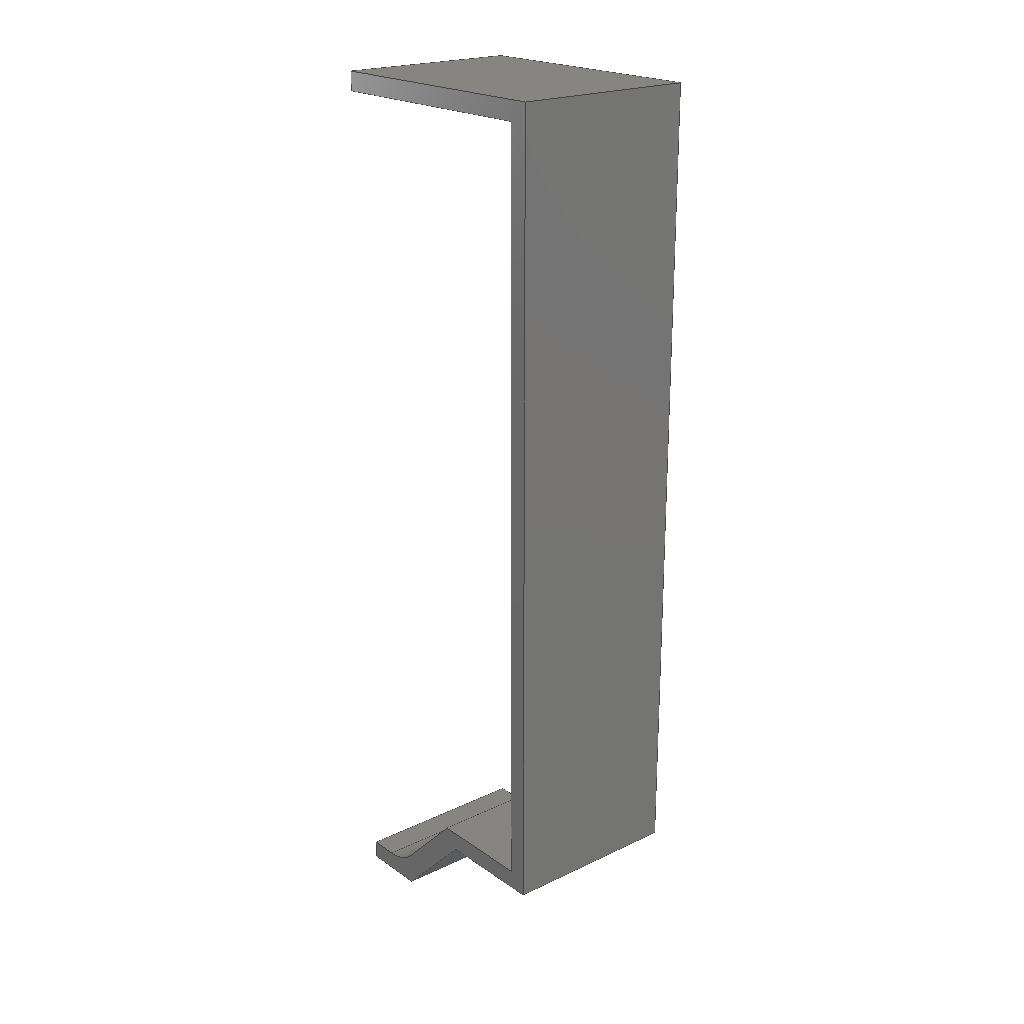
<metadata>
{"format":"step","ext":"step","renderer":"f3d","projection":"perspective","resolution":1024,"background":"white","views":[{"elev":21.5,"azim":140.3,"up":"+Y"}]}
</metadata>
<code>
ISO-10303-21;
DATA;
#1 = APPLICATION_PROTOCOL_DEFINITION('international standard',
  'automotive_design',2000,#2);
#2 = APPLICATION_CONTEXT(
  'core data for automotive mechanical design processes');
#3 = SHAPE_DEFINITION_REPRESENTATION(#4,#10);
#4 = PRODUCT_DEFINITION_SHAPE('','',#5);
#5 = PRODUCT_DEFINITION('design','',#6,#9);
#6 = PRODUCT_DEFINITION_FORMATION('','',#7);
#7 = PRODUCT('AssemblyHelper','AssemblyHelper','',(#8));
#8 = PRODUCT_CONTEXT('',#2,'mechanical');
#9 = PRODUCT_DEFINITION_CONTEXT('part definition',#2,'design');
#10 = ADVANCED_BREP_SHAPE_REPRESENTATION('',(#11,#15),#464);
#11 = AXIS2_PLACEMENT_3D('',#12,#13,#14);
#12 = CARTESIAN_POINT('',(0,0,0));
#13 = DIRECTION('',(0,0,1));
#14 = DIRECTION('',(1,0,-0));
#15 = MANIFOLD_SOLID_BREP('',#16);
#16 = CLOSED_SHELL('',(#17,#57,#88,#119,#150,#183,#214,#245,#276,#307,
    #338,#369,#400,#422,#443));
#17 = ADVANCED_FACE('',(#18),#52,.F.);
#18 = FACE_BOUND('',#19,.F.);
#19 = EDGE_LOOP('',(#20,#30,#38,#46));
#20 = ORIENTED_EDGE('',*,*,#21,.T.);
#21 = EDGE_CURVE('',#22,#24,#26,.T.);
#22 = VERTEX_POINT('',#23);
#23 = CARTESIAN_POINT('',(-12.5,102,32.4));
#24 = VERTEX_POINT('',#25);
#25 = CARTESIAN_POINT('',(12.5,102,32.4));
#26 = LINE('',#27,#28);
#27 = CARTESIAN_POINT('',(-12.5,102,32.4));
#28 = VECTOR('',#29,1);
#29 = DIRECTION('',(1,-4.441e-16,3.886e-16));
#30 = ORIENTED_EDGE('',*,*,#31,.T.);
#31 = EDGE_CURVE('',#24,#32,#34,.T.);
#32 = VERTEX_POINT('',#33);
#33 = CARTESIAN_POINT('',(12.5,102,-1.299e-13));
#34 = LINE('',#35,#36);
#35 = CARTESIAN_POINT('',(12.5,102,32.4));
#36 = VECTOR('',#37,1);
#37 = DIRECTION('',(7.772e-16,-1.11e-16,-1));
#38 = ORIENTED_EDGE('',*,*,#39,.F.);
#39 = EDGE_CURVE('',#40,#32,#42,.T.);
#40 = VERTEX_POINT('',#41);
#41 = CARTESIAN_POINT('',(-12.5,102,-1.396e-13));
#42 = LINE('',#43,#44);
#43 = CARTESIAN_POINT('',(-12.5,102,-1.396e-13));
#44 = VECTOR('',#45,1);
#45 = DIRECTION('',(1,-4.441e-16,3.886e-16));
#46 = ORIENTED_EDGE('',*,*,#47,.F.);
#47 = EDGE_CURVE('',#22,#40,#48,.T.);
#48 = LINE('',#49,#50);
#49 = CARTESIAN_POINT('',(-12.5,102,32.4));
#50 = VECTOR('',#51,1);
#51 = DIRECTION('',(7.772e-16,-1.11e-16,-1));
#52 = PLANE('',#53);
#53 = AXIS2_PLACEMENT_3D('',#54,#55,#56);
#54 = CARTESIAN_POINT('',(-12.5,102,32.4));
#55 = DIRECTION('',(4.441e-16,1,-3.331e-16));
#56 = DIRECTION('',(5.551e-16,-3.331e-16,-1));
#57 = ADVANCED_FACE('',(#58),#83,.F.);
#58 = FACE_BOUND('',#59,.F.);
#59 = EDGE_LOOP('',(#60,#61,#69,#77));
#60 = ORIENTED_EDGE('',*,*,#39,.T.);
#61 = ORIENTED_EDGE('',*,*,#62,.T.);
#62 = EDGE_CURVE('',#32,#63,#65,.T.);
#63 = VERTEX_POINT('',#64);
#64 = CARTESIAN_POINT('',(12.5,1.792e-13,-7.686e-14));
#65 = LINE('',#66,#67);
#66 = CARTESIAN_POINT('',(12.5,102,-1.616e-13));
#67 = VECTOR('',#68,1);
#68 = DIRECTION('',(-3.543e-31,-1,7.423e-16));
#69 = ORIENTED_EDGE('',*,*,#70,.F.);
#70 = EDGE_CURVE('',#71,#63,#73,.T.);
#71 = VERTEX_POINT('',#72);
#72 = CARTESIAN_POINT('',(-12.5,1.903e-13,-8.657e-14)
  );
#73 = LINE('',#74,#75);
#74 = CARTESIAN_POINT('',(-12.5,1.903e-13,-8.657e-14)
  );
#75 = VECTOR('',#76,1);
#76 = DIRECTION('',(1,-4.441e-16,3.886e-16));
#77 = ORIENTED_EDGE('',*,*,#78,.F.);
#78 = EDGE_CURVE('',#40,#71,#79,.T.);
#79 = LINE('',#80,#81);
#80 = CARTESIAN_POINT('',(-12.5,102,-1.528e-13));
#81 = VECTOR('',#82,1);
#82 = DIRECTION('',(-3.543e-31,-1,7.423e-16));
#83 = PLANE('',#84);
#84 = AXIS2_PLACEMENT_3D('',#85,#86,#87);
#85 = CARTESIAN_POINT('',(-12.5,102,-1.396e-13));
#86 = DIRECTION('',(3.886e-16,-5.203e-16,-1));
#87 = DIRECTION('',(-2.22e-16,-1,5.203e-16));
#88 = ADVANCED_FACE('',(#89),#114,.F.);
#89 = FACE_BOUND('',#90,.F.);
#90 = EDGE_LOOP('',(#91,#92,#100,#108));
#91 = ORIENTED_EDGE('',*,*,#70,.T.);
#92 = ORIENTED_EDGE('',*,*,#93,.T.);
#93 = EDGE_CURVE('',#63,#94,#96,.T.);
#94 = VERTEX_POINT('',#95);
#95 = CARTESIAN_POINT('',(12.5,1.957e-13,14.5));
#96 = LINE('',#97,#98);
#97 = CARTESIAN_POINT('',(12.5,1.792e-13,-8.527e-14));
#98 = VECTOR('',#99,1);
#99 = DIRECTION('',(-7.772e-16,9.18e-16,1));
#100 = ORIENTED_EDGE('',*,*,#101,.F.);
#101 = EDGE_CURVE('',#102,#94,#104,.T.);
#102 = VERTEX_POINT('',#103);
#103 = CARTESIAN_POINT('',(-12.5,2.068e-13,14.5));
#104 = LINE('',#105,#106);
#105 = CARTESIAN_POINT('',(-12.5,2.068e-13,14.5));
#106 = VECTOR('',#107,1);
#107 = DIRECTION('',(1,-4.441e-16,3.886e-16));
#108 = ORIENTED_EDGE('',*,*,#109,.F.);
#109 = EDGE_CURVE('',#71,#102,#110,.T.);
#110 = LINE('',#111,#112);
#111 = CARTESIAN_POINT('',(-12.5,1.903e-13,-7.816e-14)
  );
#112 = VECTOR('',#113,1);
#113 = DIRECTION('',(-7.772e-16,9.18e-16,1));
#114 = PLANE('',#115);
#115 = AXIS2_PLACEMENT_3D('',#116,#117,#118);
#116 = CARTESIAN_POINT('',(-12.5,1.903e-13,-8.657e-14)
  );
#117 = DIRECTION('',(-4.441e-16,-1,1.14e-15));
#118 = DIRECTION('',(-5.551e-16,1.14e-15,1));
#119 = ADVANCED_FACE('',(#120),#145,.F.);
#120 = FACE_BOUND('',#121,.F.);
#121 = EDGE_LOOP('',(#122,#123,#131,#139));
#122 = ORIENTED_EDGE('',*,*,#101,.T.);
#123 = ORIENTED_EDGE('',*,*,#124,.T.);
#124 = EDGE_CURVE('',#94,#125,#127,.T.);
#125 = VERTEX_POINT('',#126);
#126 = CARTESIAN_POINT('',(12.5,-8.95,23.45));
#127 = LINE('',#128,#129);
#128 = CARTESIAN_POINT('',(12.5,1.925e-13,14.5));
#129 = VECTOR('',#130,1);
#130 = DIRECTION('',(-5.495e-16,-0.7071,0.7071)
  );
#131 = ORIENTED_EDGE('',*,*,#132,.F.);
#132 = EDGE_CURVE('',#133,#125,#135,.T.);
#133 = VERTEX_POINT('',#134);
#134 = CARTESIAN_POINT('',(-12.5,-8.95,23.45));
#135 = LINE('',#136,#137);
#136 = CARTESIAN_POINT('',(-12.5,-8.95,23.45));
#137 = VECTOR('',#138,1);
#138 = DIRECTION('',(1,-4.441e-16,3.886e-16));
#139 = ORIENTED_EDGE('',*,*,#140,.F.);
#140 = EDGE_CURVE('',#102,#133,#141,.T.);
#141 = LINE('',#142,#143);
#142 = CARTESIAN_POINT('',(-12.5,2.036e-13,14.5));
#143 = VECTOR('',#144,1);
#144 = DIRECTION('',(-5.495e-16,-0.7071,0.7071)
  );
#145 = PLANE('',#146);
#146 = AXIS2_PLACEMENT_3D('',#147,#148,#149);
#147 = CARTESIAN_POINT('',(-12.5,2.068e-13,14.5));
#148 = DIRECTION('',(-3.925e-17,-0.7071,-0.7071
    ));
#149 = DIRECTION('',(-5.495e-16,-0.7071,0.7071)
  );
#150 = ADVANCED_FACE('',(#151),#178,.F.);
#151 = FACE_BOUND('',#152,.T.);
#152 = EDGE_LOOP('',(#153,#163,#170,#171));
#153 = ORIENTED_EDGE('',*,*,#154,.T.);
#154 = EDGE_CURVE('',#155,#157,#159,.T.);
#155 = VERTEX_POINT('',#156);
#156 = CARTESIAN_POINT('',(-12.5,-11,28.4));
#157 = VERTEX_POINT('',#158);
#158 = CARTESIAN_POINT('',(12.5,-11,28.4));
#159 = LINE('',#160,#161);
#160 = CARTESIAN_POINT('',(-12.5,-11,28.4));
#161 = VECTOR('',#162,1);
#162 = DIRECTION('',(1,-4.441e-16,3.886e-16));
#163 = ORIENTED_EDGE('',*,*,#164,.T.);
#164 = EDGE_CURVE('',#157,#125,#165,.T.);
#165 = CIRCLE('',#166,7);
#166 = AXIS2_PLACEMENT_3D('',#167,#168,#169);
#167 = CARTESIAN_POINT('',(12.5,-4,28.4));
#168 = DIRECTION('',(1,2.342e-31,7.772e-16));
#169 = DIRECTION('',(3.698e-31,1,-7.772e-16));
#170 = ORIENTED_EDGE('',*,*,#132,.F.);
#171 = ORIENTED_EDGE('',*,*,#172,.F.);
#172 = EDGE_CURVE('',#155,#133,#173,.T.);
#173 = CIRCLE('',#174,7);
#174 = AXIS2_PLACEMENT_3D('',#175,#176,#177);
#175 = CARTESIAN_POINT('',(-12.5,-4,28.4));
#176 = DIRECTION('',(1,2.342e-31,7.772e-16));
#177 = DIRECTION('',(3.698e-31,1,-7.772e-16));
#178 = CYLINDRICAL_SURFACE('',#179,7);
#179 = AXIS2_PLACEMENT_3D('',#180,#181,#182);
#180 = CARTESIAN_POINT('',(-12.5,-4,28.4));
#181 = DIRECTION('',(-1,2.22e-16,-5.551e-16));
#182 = DIRECTION('',(2.22e-16,1,-5.551e-16));
#183 = ADVANCED_FACE('',(#184),#209,.F.);
#184 = FACE_BOUND('',#185,.F.);
#185 = EDGE_LOOP('',(#186,#187,#195,#203));
#186 = ORIENTED_EDGE('',*,*,#154,.T.);
#187 = ORIENTED_EDGE('',*,*,#188,.T.);
#188 = EDGE_CURVE('',#157,#189,#191,.T.);
#189 = VERTEX_POINT('',#190);
#190 = CARTESIAN_POINT('',(12.5,-11,32.4));
#191 = LINE('',#192,#193);
#192 = CARTESIAN_POINT('',(12.5,-11,28.4));
#193 = VECTOR('',#194,1);
#194 = DIRECTION('',(-7.772e-16,1.11e-16,1));
#195 = ORIENTED_EDGE('',*,*,#196,.F.);
#196 = EDGE_CURVE('',#197,#189,#199,.T.);
#197 = VERTEX_POINT('',#198);
#198 = CARTESIAN_POINT('',(-12.5,-11,32.4));
#199 = LINE('',#200,#201);
#200 = CARTESIAN_POINT('',(-12.5,-11,32.4));
#201 = VECTOR('',#202,1);
#202 = DIRECTION('',(1,-4.441e-16,3.886e-16));
#203 = ORIENTED_EDGE('',*,*,#204,.F.);
#204 = EDGE_CURVE('',#155,#197,#205,.T.);
#205 = LINE('',#206,#207);
#206 = CARTESIAN_POINT('',(-12.5,-11,28.4));
#207 = VECTOR('',#208,1);
#208 = DIRECTION('',(-7.772e-16,1.11e-16,1));
#209 = PLANE('',#210);
#210 = AXIS2_PLACEMENT_3D('',#211,#212,#213);
#211 = CARTESIAN_POINT('',(-12.5,-11,28.4));
#212 = DIRECTION('',(-4.441e-16,-1,3.331e-16));
#213 = DIRECTION('',(-5.551e-16,3.331e-16,1));
#214 = ADVANCED_FACE('',(#215),#240,.F.);
#215 = FACE_BOUND('',#216,.F.);
#216 = EDGE_LOOP('',(#217,#218,#226,#234));
#217 = ORIENTED_EDGE('',*,*,#196,.T.);
#218 = ORIENTED_EDGE('',*,*,#219,.T.);
#219 = EDGE_CURVE('',#189,#220,#222,.T.);
#220 = VERTEX_POINT('',#221);
#221 = CARTESIAN_POINT('',(12.5,-13.5,32.4));
#222 = LINE('',#223,#224);
#223 = CARTESIAN_POINT('',(12.5,-11,32.4));
#224 = VECTOR('',#225,1);
#225 = DIRECTION('',(-3.698e-31,-1,7.772e-16));
#226 = ORIENTED_EDGE('',*,*,#227,.F.);
#227 = EDGE_CURVE('',#228,#220,#230,.T.);
#228 = VERTEX_POINT('',#229);
#229 = CARTESIAN_POINT('',(-12.5,-13.5,32.4));
#230 = LINE('',#231,#232);
#231 = CARTESIAN_POINT('',(-12.5,-13.5,32.4));
#232 = VECTOR('',#233,1);
#233 = DIRECTION('',(1,-4.441e-16,3.886e-16));
#234 = ORIENTED_EDGE('',*,*,#235,.F.);
#235 = EDGE_CURVE('',#197,#228,#236,.T.);
#236 = LINE('',#237,#238);
#237 = CARTESIAN_POINT('',(-12.5,-11,32.4));
#238 = VECTOR('',#239,1);
#239 = DIRECTION('',(-3.698e-31,-1,7.772e-16));
#240 = PLANE('',#241);
#241 = AXIS2_PLACEMENT_3D('',#242,#243,#244);
#242 = CARTESIAN_POINT('',(-12.5,-11,32.4));
#243 = DIRECTION('',(3.886e-16,-5.551e-16,-1));
#244 = DIRECTION('',(-2.22e-16,-1,5.551e-16));
#245 = ADVANCED_FACE('',(#246),#271,.F.);
#246 = FACE_BOUND('',#247,.F.);
#247 = EDGE_LOOP('',(#248,#249,#257,#265));
#248 = ORIENTED_EDGE('',*,*,#227,.T.);
#249 = ORIENTED_EDGE('',*,*,#250,.T.);
#250 = EDGE_CURVE('',#220,#251,#253,.T.);
#251 = VERTEX_POINT('',#252);
#252 = CARTESIAN_POINT('',(12.5,-13.5,23.5));
#253 = LINE('',#254,#255);
#254 = CARTESIAN_POINT('',(12.5,-13.5,32.4));
#255 = VECTOR('',#256,1);
#256 = DIRECTION('',(7.772e-16,-1.11e-16,-1));
#257 = ORIENTED_EDGE('',*,*,#258,.F.);
#258 = EDGE_CURVE('',#259,#251,#261,.T.);
#259 = VERTEX_POINT('',#260);
#260 = CARTESIAN_POINT('',(-12.5,-13.5,23.5));
#261 = LINE('',#262,#263);
#262 = CARTESIAN_POINT('',(-12.5,-13.5,23.5));
#263 = VECTOR('',#264,1);
#264 = DIRECTION('',(1,-4.441e-16,3.886e-16));
#265 = ORIENTED_EDGE('',*,*,#266,.F.);
#266 = EDGE_CURVE('',#228,#259,#267,.T.);
#267 = LINE('',#268,#269);
#268 = CARTESIAN_POINT('',(-12.5,-13.5,32.4));
#269 = VECTOR('',#270,1);
#270 = DIRECTION('',(7.772e-16,-1.11e-16,-1));
#271 = PLANE('',#272);
#272 = AXIS2_PLACEMENT_3D('',#273,#274,#275);
#273 = CARTESIAN_POINT('',(-12.5,-13.5,32.4));
#274 = DIRECTION('',(4.441e-16,1,-3.331e-16));
#275 = DIRECTION('',(5.551e-16,-3.331e-16,-1));
#276 = ADVANCED_FACE('',(#277),#302,.F.);
#277 = FACE_BOUND('',#278,.F.);
#278 = EDGE_LOOP('',(#279,#280,#288,#296));
#279 = ORIENTED_EDGE('',*,*,#258,.T.);
#280 = ORIENTED_EDGE('',*,*,#281,.T.);
#281 = EDGE_CURVE('',#251,#282,#284,.T.);
#282 = VERTEX_POINT('',#283);
#283 = CARTESIAN_POINT('',(12.5,-2.5,12.5));
#284 = LINE('',#285,#286);
#285 = CARTESIAN_POINT('',(12.5,-13.5,23.5));
#286 = VECTOR('',#287,1);
#287 = DIRECTION('',(5.495e-16,0.7071,-0.7071)
  );
#288 = ORIENTED_EDGE('',*,*,#289,.F.);
#289 = EDGE_CURVE('',#290,#282,#292,.T.);
#290 = VERTEX_POINT('',#291);
#291 = CARTESIAN_POINT('',(-12.5,-2.5,12.5));
#292 = LINE('',#293,#294);
#293 = CARTESIAN_POINT('',(-12.5,-2.5,12.5));
#294 = VECTOR('',#295,1);
#295 = DIRECTION('',(1,-4.441e-16,3.886e-16));
#296 = ORIENTED_EDGE('',*,*,#297,.F.);
#297 = EDGE_CURVE('',#259,#290,#298,.T.);
#298 = LINE('',#299,#300);
#299 = CARTESIAN_POINT('',(-12.5,-13.5,23.5));
#300 = VECTOR('',#301,1);
#301 = DIRECTION('',(5.495e-16,0.7071,-0.7071)
  );
#302 = PLANE('',#303);
#303 = AXIS2_PLACEMENT_3D('',#304,#305,#306);
#304 = CARTESIAN_POINT('',(-12.5,-13.5,23.5));
#305 = DIRECTION('',(3.925e-17,0.7071,0.7071));
#306 = DIRECTION('',(5.495e-16,0.7071,-0.7071)
  );
#307 = ADVANCED_FACE('',(#308),#333,.F.);
#308 = FACE_BOUND('',#309,.F.);
#309 = EDGE_LOOP('',(#310,#311,#319,#327));
#310 = ORIENTED_EDGE('',*,*,#289,.T.);
#311 = ORIENTED_EDGE('',*,*,#312,.T.);
#312 = EDGE_CURVE('',#282,#313,#315,.T.);
#313 = VERTEX_POINT('',#314);
#314 = CARTESIAN_POINT('',(12.5,-2.5,-2.5));
#315 = LINE('',#316,#317);
#316 = CARTESIAN_POINT('',(12.5,-2.5,12.5));
#317 = VECTOR('',#318,1);
#318 = DIRECTION('',(7.772e-16,-1.11e-16,-1));
#319 = ORIENTED_EDGE('',*,*,#320,.F.);
#320 = EDGE_CURVE('',#321,#313,#323,.T.);
#321 = VERTEX_POINT('',#322);
#322 = CARTESIAN_POINT('',(-12.5,-2.5,-2.5));
#323 = LINE('',#324,#325);
#324 = CARTESIAN_POINT('',(-12.5,-2.5,-2.5));
#325 = VECTOR('',#326,1);
#326 = DIRECTION('',(1,-4.441e-16,3.886e-16));
#327 = ORIENTED_EDGE('',*,*,#328,.F.);
#328 = EDGE_CURVE('',#290,#321,#329,.T.);
#329 = LINE('',#330,#331);
#330 = CARTESIAN_POINT('',(-12.5,-2.5,12.5));
#331 = VECTOR('',#332,1);
#332 = DIRECTION('',(7.772e-16,-1.11e-16,-1));
#333 = PLANE('',#334);
#334 = AXIS2_PLACEMENT_3D('',#335,#336,#337);
#335 = CARTESIAN_POINT('',(-12.5,-2.5,12.5));
#336 = DIRECTION('',(4.441e-16,1,-3.331e-16));
#337 = DIRECTION('',(5.551e-16,-3.331e-16,-1));
#338 = ADVANCED_FACE('',(#339),#364,.F.);
#339 = FACE_BOUND('',#340,.F.);
#340 = EDGE_LOOP('',(#341,#342,#350,#358));
#341 = ORIENTED_EDGE('',*,*,#320,.T.);
#342 = ORIENTED_EDGE('',*,*,#343,.T.);
#343 = EDGE_CURVE('',#313,#344,#346,.T.);
#344 = VERTEX_POINT('',#345);
#345 = CARTESIAN_POINT('',(12.5,104.5,-2.5));
#346 = LINE('',#347,#348);
#347 = CARTESIAN_POINT('',(12.5,-2.5,-2.5));
#348 = VECTOR('',#349,1);
#349 = DIRECTION('',(3.698e-31,1,-7.772e-16));
#350 = ORIENTED_EDGE('',*,*,#351,.F.);
#351 = EDGE_CURVE('',#352,#344,#354,.T.);
#352 = VERTEX_POINT('',#353);
#353 = CARTESIAN_POINT('',(-12.5,104.5,-2.5));
#354 = LINE('',#355,#356);
#355 = CARTESIAN_POINT('',(-12.5,104.5,-2.5));
#356 = VECTOR('',#357,1);
#357 = DIRECTION('',(1,-4.441e-16,3.886e-16));
#358 = ORIENTED_EDGE('',*,*,#359,.F.);
#359 = EDGE_CURVE('',#321,#352,#360,.T.);
#360 = LINE('',#361,#362);
#361 = CARTESIAN_POINT('',(-12.5,-2.5,-2.5));
#362 = VECTOR('',#363,1);
#363 = DIRECTION('',(3.698e-31,1,-7.772e-16));
#364 = PLANE('',#365);
#365 = AXIS2_PLACEMENT_3D('',#366,#367,#368);
#366 = CARTESIAN_POINT('',(-12.5,-2.5,-2.5));
#367 = DIRECTION('',(-3.886e-16,5.551e-16,1));
#368 = DIRECTION('',(2.22e-16,1,-5.551e-16));
#369 = ADVANCED_FACE('',(#370),#395,.F.);
#370 = FACE_BOUND('',#371,.F.);
#371 = EDGE_LOOP('',(#372,#373,#381,#389));
#372 = ORIENTED_EDGE('',*,*,#351,.T.);
#373 = ORIENTED_EDGE('',*,*,#374,.T.);
#374 = EDGE_CURVE('',#344,#375,#377,.T.);
#375 = VERTEX_POINT('',#376);
#376 = CARTESIAN_POINT('',(12.5,104.5,32.4));
#377 = LINE('',#378,#379);
#378 = CARTESIAN_POINT('',(12.5,104.5,-2.5));
#379 = VECTOR('',#380,1);
#380 = DIRECTION('',(-7.772e-16,1.11e-16,1));
#381 = ORIENTED_EDGE('',*,*,#382,.F.);
#382 = EDGE_CURVE('',#383,#375,#385,.T.);
#383 = VERTEX_POINT('',#384);
#384 = CARTESIAN_POINT('',(-12.5,104.5,32.4));
#385 = LINE('',#386,#387);
#386 = CARTESIAN_POINT('',(-12.5,104.5,32.4));
#387 = VECTOR('',#388,1);
#388 = DIRECTION('',(1,-4.441e-16,3.886e-16));
#389 = ORIENTED_EDGE('',*,*,#390,.F.);
#390 = EDGE_CURVE('',#352,#383,#391,.T.);
#391 = LINE('',#392,#393);
#392 = CARTESIAN_POINT('',(-12.5,104.5,-2.5));
#393 = VECTOR('',#394,1);
#394 = DIRECTION('',(-7.772e-16,1.11e-16,1));
#395 = PLANE('',#396);
#396 = AXIS2_PLACEMENT_3D('',#397,#398,#399);
#397 = CARTESIAN_POINT('',(-12.5,104.5,-2.5));
#398 = DIRECTION('',(-4.441e-16,-1,3.331e-16));
#399 = DIRECTION('',(-5.551e-16,3.331e-16,1));
#400 = ADVANCED_FACE('',(#401),#417,.T.);
#401 = FACE_BOUND('',#402,.T.);
#402 = EDGE_LOOP('',(#403,#404,#410,#411));
#403 = ORIENTED_EDGE('',*,*,#21,.T.);
#404 = ORIENTED_EDGE('',*,*,#405,.T.);
#405 = EDGE_CURVE('',#24,#375,#406,.T.);
#406 = LINE('',#407,#408);
#407 = CARTESIAN_POINT('',(12.5,102,32.4));
#408 = VECTOR('',#409,1);
#409 = DIRECTION('',(3.698e-31,1,-7.772e-16));
#410 = ORIENTED_EDGE('',*,*,#382,.F.);
#411 = ORIENTED_EDGE('',*,*,#412,.F.);
#412 = EDGE_CURVE('',#22,#383,#413,.T.);
#413 = LINE('',#414,#415);
#414 = CARTESIAN_POINT('',(-12.5,102,32.4));
#415 = VECTOR('',#416,1);
#416 = DIRECTION('',(3.698e-31,1,-7.772e-16));
#417 = PLANE('',#418);
#418 = AXIS2_PLACEMENT_3D('',#419,#420,#421);
#419 = CARTESIAN_POINT('',(-12.5,102,32.4));
#420 = DIRECTION('',(-3.886e-16,5.551e-16,1));
#421 = DIRECTION('',(2.22e-16,1,-5.551e-16));
#422 = ADVANCED_FACE('',(#423),#438,.F.);
#423 = FACE_BOUND('',#424,.F.);
#424 = EDGE_LOOP('',(#425,#426,#427,#428,#429,#430,#431,#432,#433,#434,
    #435,#436,#437));
#425 = ORIENTED_EDGE('',*,*,#47,.T.);
#426 = ORIENTED_EDGE('',*,*,#78,.T.);
#427 = ORIENTED_EDGE('',*,*,#109,.T.);
#428 = ORIENTED_EDGE('',*,*,#140,.T.);
#429 = ORIENTED_EDGE('',*,*,#172,.F.);
#430 = ORIENTED_EDGE('',*,*,#204,.T.);
#431 = ORIENTED_EDGE('',*,*,#235,.T.);
#432 = ORIENTED_EDGE('',*,*,#266,.T.);
#433 = ORIENTED_EDGE('',*,*,#297,.T.);
#434 = ORIENTED_EDGE('',*,*,#328,.T.);
#435 = ORIENTED_EDGE('',*,*,#359,.T.);
#436 = ORIENTED_EDGE('',*,*,#390,.T.);
#437 = ORIENTED_EDGE('',*,*,#412,.F.);
#438 = PLANE('',#439);
#439 = AXIS2_PLACEMENT_3D('',#440,#441,#442);
#440 = CARTESIAN_POINT('',(-12.5,48.68,6.025));
#441 = DIRECTION('',(1,-6.661e-16,1.11e-16));
#442 = DIRECTION('',(-7.772e-16,-1.11e-16,1));
#443 = ADVANCED_FACE('',(#444),#459,.T.);
#444 = FACE_BOUND('',#445,.T.);
#445 = EDGE_LOOP('',(#446,#447,#448,#449,#450,#451,#452,#453,#454,#455,
    #456,#457,#458));
#446 = ORIENTED_EDGE('',*,*,#31,.T.);
#447 = ORIENTED_EDGE('',*,*,#62,.T.);
#448 = ORIENTED_EDGE('',*,*,#93,.T.);
#449 = ORIENTED_EDGE('',*,*,#124,.T.);
#450 = ORIENTED_EDGE('',*,*,#164,.F.);
#451 = ORIENTED_EDGE('',*,*,#188,.T.);
#452 = ORIENTED_EDGE('',*,*,#219,.T.);
#453 = ORIENTED_EDGE('',*,*,#250,.T.);
#454 = ORIENTED_EDGE('',*,*,#281,.T.);
#455 = ORIENTED_EDGE('',*,*,#312,.T.);
#456 = ORIENTED_EDGE('',*,*,#343,.T.);
#457 = ORIENTED_EDGE('',*,*,#374,.T.);
#458 = ORIENTED_EDGE('',*,*,#405,.F.);
#459 = PLANE('',#460);
#460 = AXIS2_PLACEMENT_3D('',#461,#462,#463);
#461 = CARTESIAN_POINT('',(12.5,48.68,6.025));
#462 = DIRECTION('',(1,-6.661e-16,1.11e-16));
#463 = DIRECTION('',(-7.772e-16,-1.11e-16,1));
#464 = ( GEOMETRIC_REPRESENTATION_CONTEXT(3) 
GLOBAL_UNCERTAINTY_ASSIGNED_CONTEXT((#468)) GLOBAL_UNIT_ASSIGNED_CONTEXT
((#465,#466,#467)) REPRESENTATION_CONTEXT('Context #1',
  '3D Context with UNIT and UNCERTAINTY') );
#465 = ( LENGTH_UNIT() NAMED_UNIT(*) SI_UNIT(.MILLI.,.METRE.) );
#466 = ( NAMED_UNIT(*) PLANE_ANGLE_UNIT() SI_UNIT($,.RADIAN.) );
#467 = ( NAMED_UNIT(*) SI_UNIT($,.STERADIAN.) SOLID_ANGLE_UNIT() );
#468 = UNCERTAINTY_MEASURE_WITH_UNIT(LENGTH_MEASURE(1e-07),#465,
  'distance_accuracy_value','confusion accuracy');
#469 = PRODUCT_RELATED_PRODUCT_CATEGORY('part',$,(#7));
#470 = MECHANICAL_DESIGN_GEOMETRIC_PRESENTATION_REPRESENTATION('',(#471)
  ,#464);
#471 = STYLED_ITEM('color',(#472),#15);
#472 = PRESENTATION_STYLE_ASSIGNMENT((#473,#479));
#473 = SURFACE_STYLE_USAGE(.BOTH.,#474);
#474 = SURFACE_SIDE_STYLE('',(#475));
#475 = SURFACE_STYLE_FILL_AREA(#476);
#476 = FILL_AREA_STYLE('',(#477));
#477 = FILL_AREA_STYLE_COLOUR('',#478);
#478 = COLOUR_RGB('',0.8,0.8,0.8);
#479 = CURVE_STYLE('',#480,POSITIVE_LENGTH_MEASURE(0.1),#481);
#480 = DRAUGHTING_PRE_DEFINED_CURVE_FONT('continuous');
#481 = COLOUR_RGB('',0.09804,0.09804,
  0.09804);
ENDSEC;
END-ISO-10303-21;

</code>
